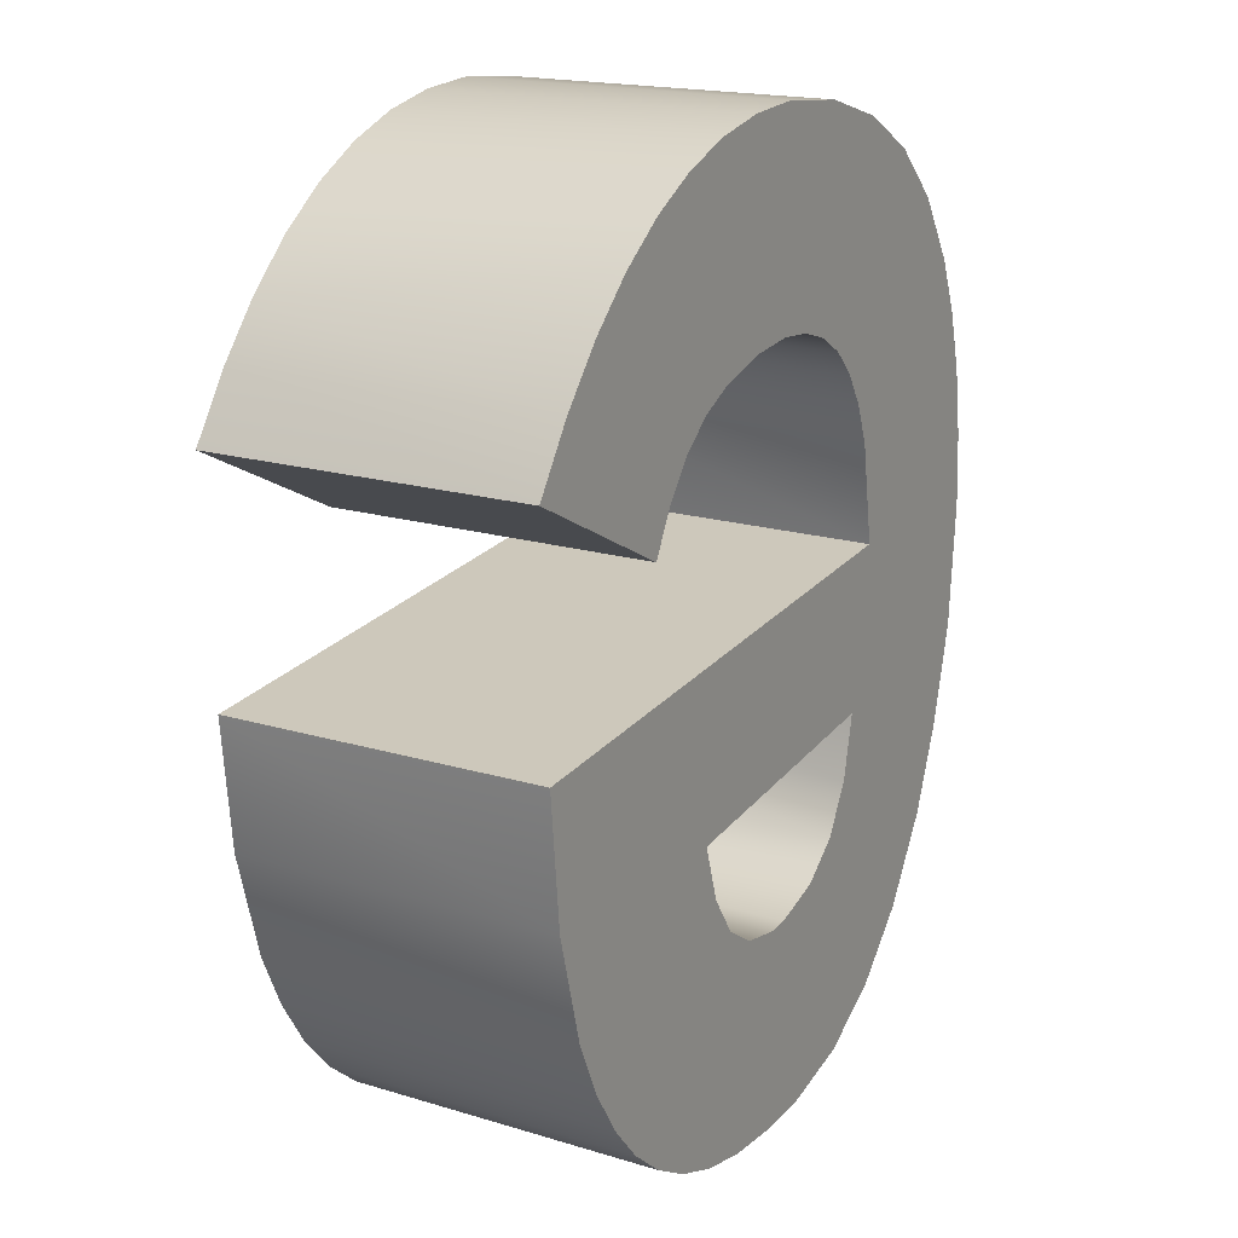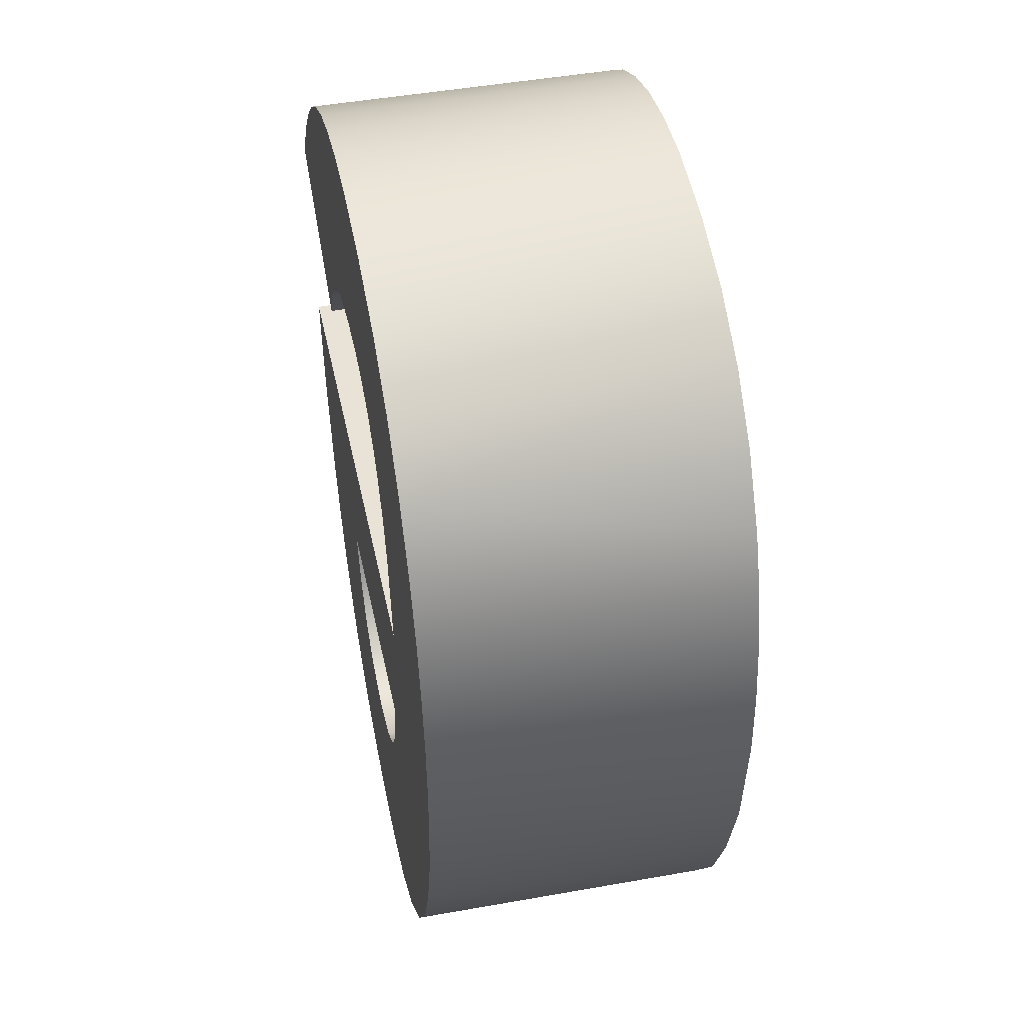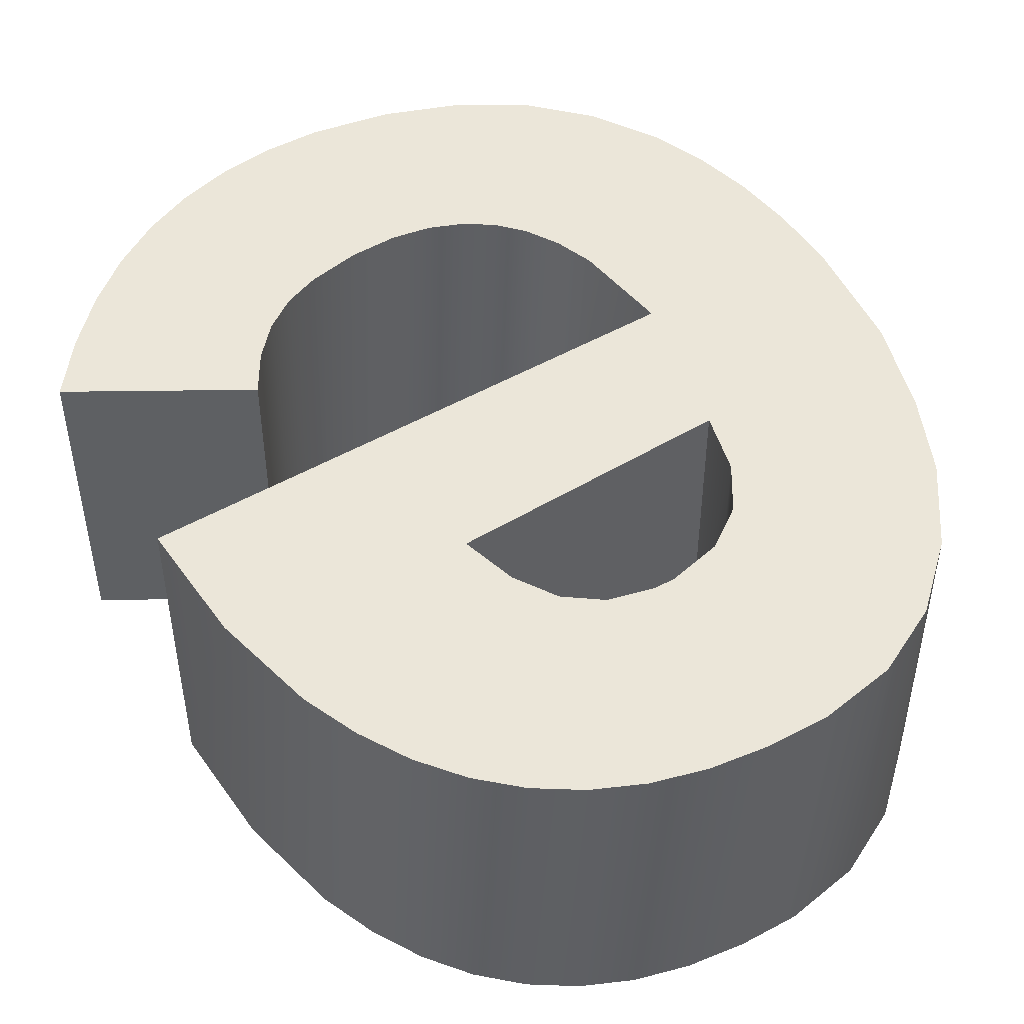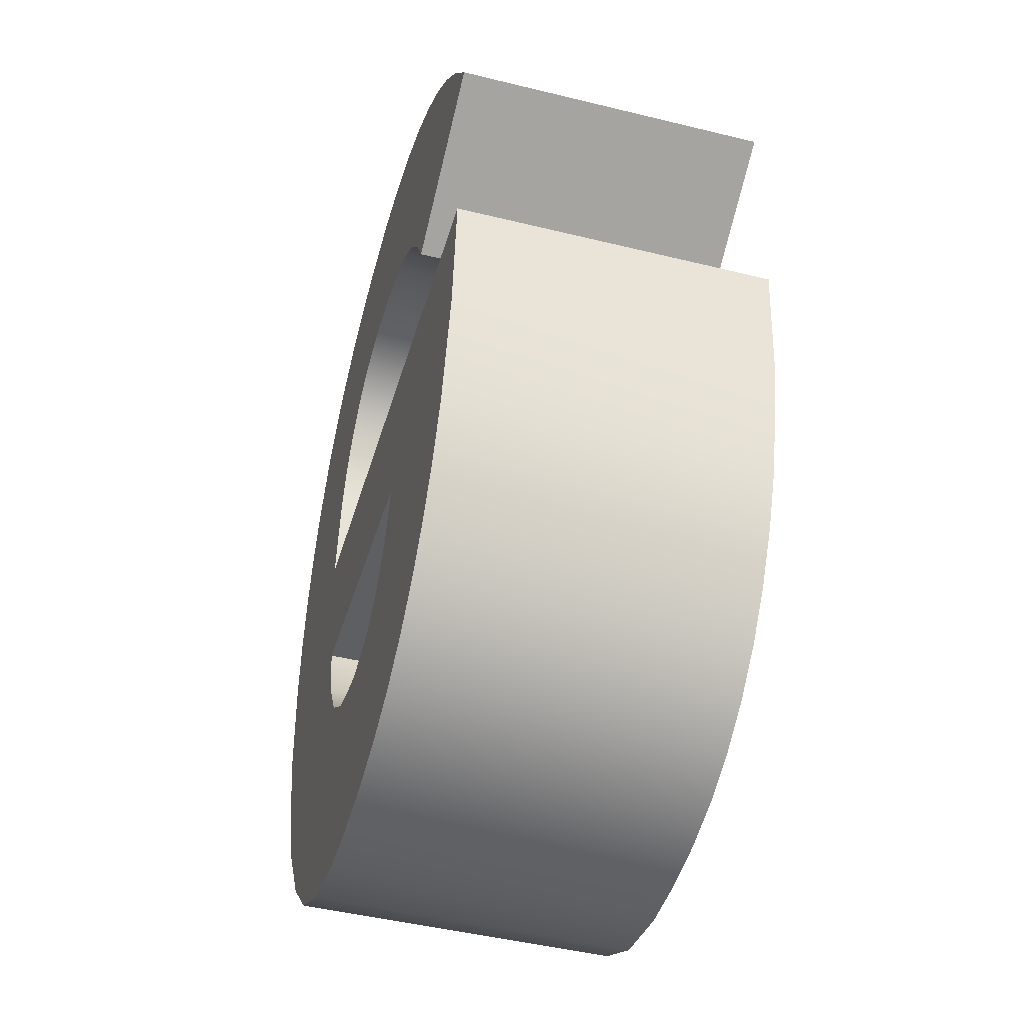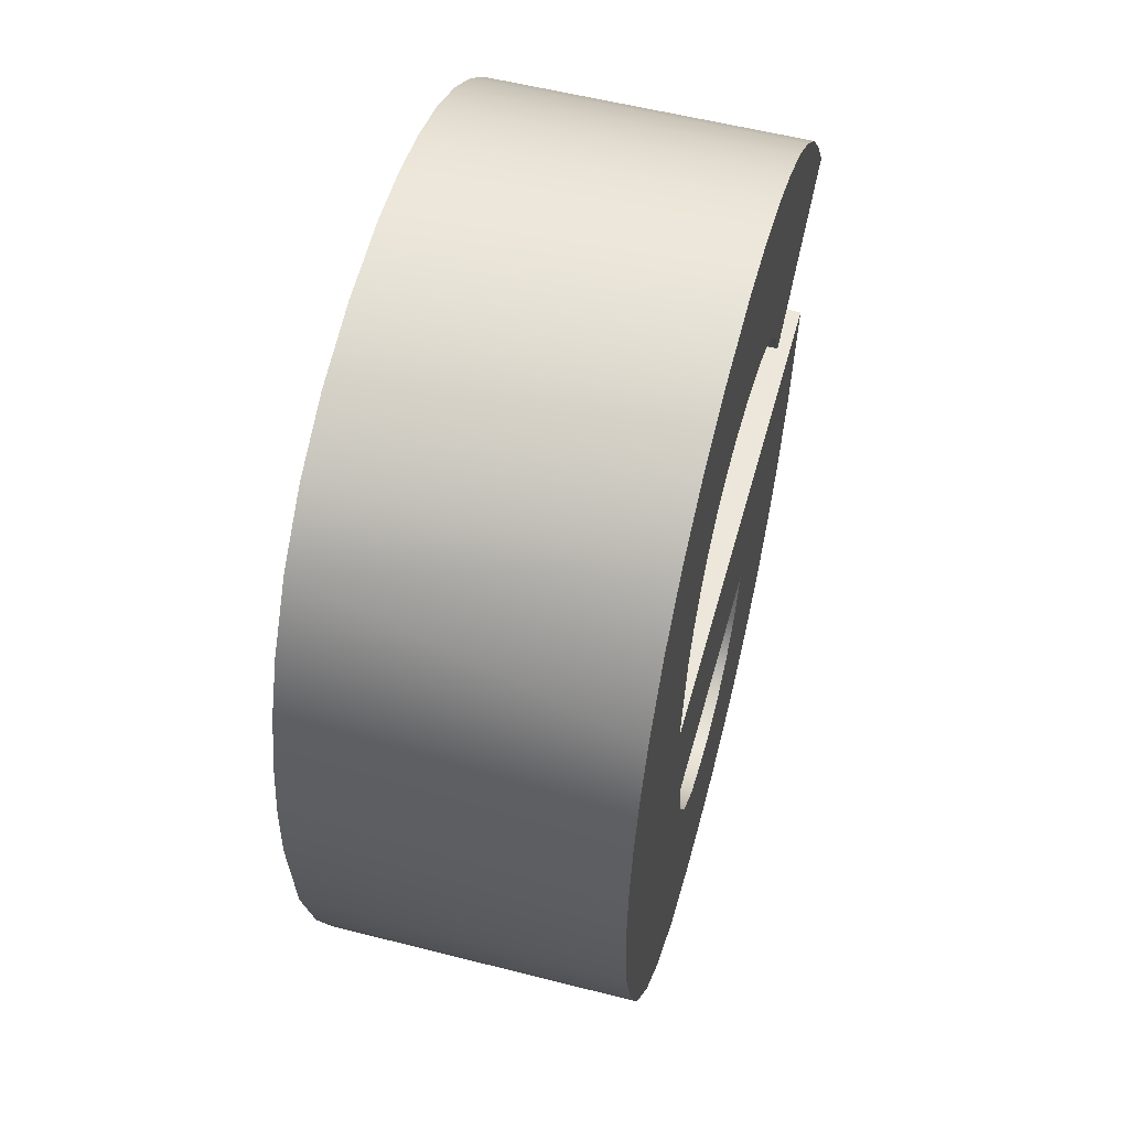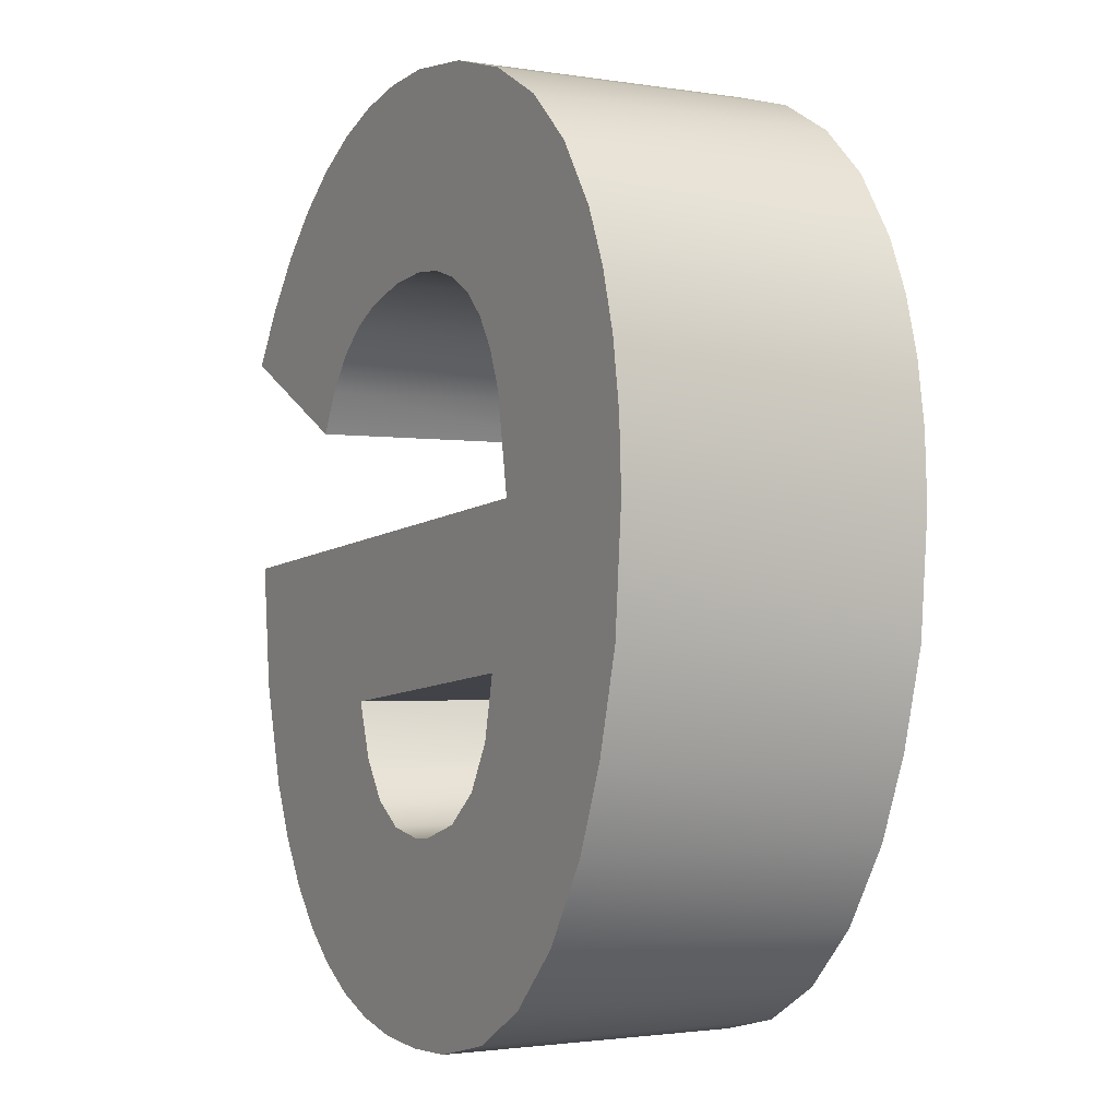
<metadata>
{"format":"obj","ext":"obj","renderer":"f3d","projection":"perspective","resolution":1024,"background":"white","views":[{"elev":18.2,"azim":120.4,"up":"+Z"},{"elev":47.1,"azim":-101.4,"up":"+Z"},{"elev":47.8,"azim":152.0,"up":"+Y"},{"elev":-46.8,"azim":74.4,"up":"+Z"},{"elev":56.7,"azim":-75.1,"up":"+Z"},{"elev":-2.0,"azim":-119.5,"up":"+Z"}]}
</metadata>
<code>
v 0.729 -0 -1.154
v 0.729 0.5 -1.154
v 0.6953 0.5 -1.152
v 0.6953 -0 -1.152
v 1.034 0.5 -0.4508
v 1.069 0.5 -0.5175
v 1.069 -0 -0.5175
v 1.034 -0 -0.4508
v 0.9917 0.5 -0.3971
v 0.9917 -0 -0.3971
v 0.9426 0.5 -0.3563
v 0.9426 -0 -0.3563
v 0.8865 0.5 -0.3285
v 0.8865 -0 -0.3285
v 0.8027 0.5 -0.3049
v 0.8027 -0 -0.3049
v 0.7268 0.5 -0.297
v 0.7268 -0 -0.297
v 0.6652 0.5 -0.3026
v 0.6652 -0 -0.3026
v 0.6112 0.5 -0.3194
v 0.6112 -0 -0.3194
v 0.5645 0.5 -0.3473
v 0.5645 -0 -0.3473
v 0.5254 0.5 -0.3864
v 0.5254 -0 -0.3864
v 0.4937 0.5 -0.4367
v 0.4937 -0 -0.4367
v 0.4694 0.5 -0.4982
v 0.4694 -0 -0.4982
v 0.4432 0.5 -0.6548
v 0.4432 -0 -0.6548
v 1.303 0.5 -0.9315
v 1.323 0.5 -0.7312
v 1.323 -0 -0.7312
v 1.303 -0 -0.9315
v 1.258 0.5 -1.1
v 1.258 -0 -1.1
v 1.219 0.5 -1.187
v 1.219 -0 -1.187
v 1.172 0.5 -1.262
v 1.172 -0 -1.262
v 1.118 0.5 -1.325
v 1.118 -0 -1.325
v 1.056 0.5 -1.377
v 1.056 -0 -1.377
v 0.9865 0.5 -1.417
v 0.9865 -0 -1.417
v 0.9097 0.5 -1.446
v 0.9097 -0 -1.446
v 0.8254 0.5 -1.463
v 0.8254 -0 -1.463
v 0.7335 0.5 -1.469
v 0.7335 -0 -1.469
v 0.639 0.5 -1.465
v 0.639 -0 -1.465
v 0.5176 0.5 -1.435
v 0.5176 -0 -1.435
v 0.4101 0.5 -1.372
v 0.4101 -0 -1.372
v 0.3163 0.5 -1.276
v 0.3163 -0 -1.276
v 0.2362 0.5 -1.147
v 0.2362 -0 -1.147
v 0.1839 0.5 -1.015
v 0.1839 -0 -1.015
v 0.144 0.5 -0.8618
v 0.144 -0 -0.8618
v 0.1283 0.5 -0.6705
v 0.1283 -0 -0.6705
v 0.1335 0.5 -0.559
v 0.1335 -0 -0.559
v 0.1491 0.5 -0.4562
v 0.1491 -0 -0.4562
v 0.1751 0.5 -0.3621
v 0.1751 -0 -0.3621
v 0.2115 0.5 -0.2767
v 0.2115 -0 -0.2767
v 0.2793 0.5 -0.1742
v 0.2793 -0 -0.1742
v 0.3656 -0 -0.09394
v 0.3656 0.5 -0.09394
v 0.4705 -0 -0.03586
v 0.4705 0.5 -0.03586
v 0.594 0 0
v 0.594 0.5 -0
v 0.7245 0 0.0135
v 0.7245 0.5 0.0135
v 0.8173 0 0.007383
v 0.8173 0.5 0.007383
v 0.9056 -0 -0.01097
v 0.9056 0.5 -0.01097
v 0.9894 -0 -0.04156
v 0.9894 0.5 -0.04156
v 1.069 -0 -0.08438
v 1.069 0.5 -0.08438
v 1.144 -0 -0.1394
v 1.144 0.5 -0.1394
v 1.214 -0 -0.2067
v 1.214 0.5 -0.2067
v 1.28 0.5 -0.2862
v 1.28 -0 -0.2862
v 1.341 0.5 -0.378
v 1.341 -0 -0.378
v 0.8006 -0 -1.142
v 0.8006 0.5 -1.142
v 0.8578 -0 -1.104
v 0.8578 0.5 -1.104
v 0.9007 0.5 -1.04
v 0.9007 -0 -1.04
v 0.9293 0.5 -0.9517
v 0.9293 -0 -0.9517
v 0.5075 0.5 -1.001
v 0.486 0.5 -0.9022
v 0.486 -0 -0.9022
v 0.5075 -0 -1.001
v 0.5496 0.5 -1.076
v 0.5496 -0 -1.076
v 0.6121 -0 -1.126
v 0.6121 0.5 -1.126
g font3d/e1.obj
f 1 2 3
f 1 3 4
f 5 6 7
f 5 7 8
f 9 5 8
f 9 8 10
f 9 10 11
f 11 10 12
f 11 12 13
f 13 12 14
f 13 14 15
f 15 14 16
f 15 16 17
f 17 16 18
f 17 18 19
f 19 18 20
f 19 20 21
f 21 20 22
f 21 22 23
f 23 22 24
f 23 24 25
f 25 24 26
f 27 25 26
f 27 26 28
f 29 27 28
f 29 28 30
f 31 29 30
f 31 30 32
f 33 34 35
f 33 35 36
f 37 33 36
f 37 36 38
f 39 37 38
f 39 38 40
f 41 39 40
f 41 40 42
f 43 41 42
f 43 42 44
f 43 44 45
f 45 44 46
f 45 46 47
f 47 46 48
f 47 48 49
f 49 48 50
f 49 50 51
f 51 50 52
f 51 52 53
f 53 52 54
f 53 54 55
f 55 54 56
f 55 56 57
f 57 56 58
f 57 58 59
f 59 58 60
f 61 59 60
f 61 60 62
f 63 61 62
f 63 62 64
f 65 63 64
f 65 64 66
f 67 65 66
f 67 66 68
f 69 67 68
f 69 68 70
f 71 69 70
f 71 70 72
f 73 71 72
f 73 72 74
f 75 73 74
f 75 74 76
f 77 75 76
f 77 76 78
f 79 77 78
f 79 78 80
f 81 82 79
f 81 79 80
f 83 84 82
f 83 82 81
f 85 86 84
f 85 84 83
f 87 88 86
f 87 86 85
f 89 90 88
f 89 88 87
f 91 92 90
f 91 90 89
f 93 94 92
f 93 92 91
f 95 96 94
f 95 94 93
f 97 98 96
f 97 96 95
f 99 100 98
f 99 98 97
f 101 100 99
f 101 99 102
f 103 101 102
f 103 102 104
f 105 106 2
f 105 2 1
f 107 108 106
f 107 106 105
f 109 108 107
f 109 107 110
f 111 109 110
f 111 110 112
f 113 114 115
f 113 115 116
f 117 113 116
f 117 116 118
f 119 120 117
f 119 117 118
f 4 3 120
f 4 120 119
g font3d/e2.obj
f 6 5 103
f 5 9 103
f 103 9 11
f 103 11 13
f 103 13 15
f 103 15 101
f 15 17 101
f 53 55 51
f 51 55 49
f 49 55 57
f 49 57 47
f 47 57 45
f 45 57 59
f 45 59 43
f 43 59 61
f 43 61 41
f 41 61 39
f 39 61 2
f 2 61 3
f 3 61 63
f 3 63 120
f 120 63 117
f 117 63 65
f 117 65 113
f 113 65 114
f 114 65 67
f 39 2 106
f 39 106 108
f 39 108 37
f 37 108 109
f 37 109 111
f 37 111 33
f 33 111 114
f 33 114 67
f 33 67 34
f 34 67 69
f 34 69 31
f 31 69 71
f 31 71 29
f 29 71 73
f 29 73 27
f 27 73 25
f 25 73 75
f 25 75 23
f 23 75 21
f 21 75 19
f 19 75 77
f 17 19 77
f 101 17 77
f 101 77 100
f 100 77 79
f 100 79 98
f 98 79 82
f 98 82 96
f 96 82 94
f 94 82 84
f 94 84 92
f 92 84 86
f 92 86 90
f 90 86 88
f 103 104 6
f 6 104 7
f 35 34 31
f 35 31 32
f 8 7 104
f 10 8 104
f 10 104 12
f 12 104 14
f 14 104 16
f 16 104 102
f 18 16 102
f 56 54 52
f 56 52 50
f 56 50 58
f 58 50 48
f 58 48 46
f 58 46 60
f 60 46 44
f 60 44 62
f 62 44 42
f 62 42 40
f 62 40 1
f 62 1 4
f 62 4 64
f 64 4 119
f 64 119 118
f 64 118 66
f 66 118 116
f 66 116 115
f 66 115 68
f 1 40 105
f 105 40 107
f 107 40 38
f 107 38 110
f 110 38 112
f 112 38 36
f 112 36 115
f 115 36 68
f 68 36 35
f 68 35 70
f 70 35 32
f 70 32 72
f 72 32 30
f 72 30 74
f 74 30 28
f 74 28 26
f 74 26 76
f 76 26 24
f 76 24 22
f 76 22 20
f 76 20 78
f 20 18 78
f 18 102 78
f 78 102 99
f 78 99 80
f 80 99 97
f 80 97 81
f 81 97 95
f 81 95 93
f 81 93 83
f 83 93 91
f 83 91 85
f 85 91 89
f 85 89 87
f 111 112 114
f 114 112 115

</code>
